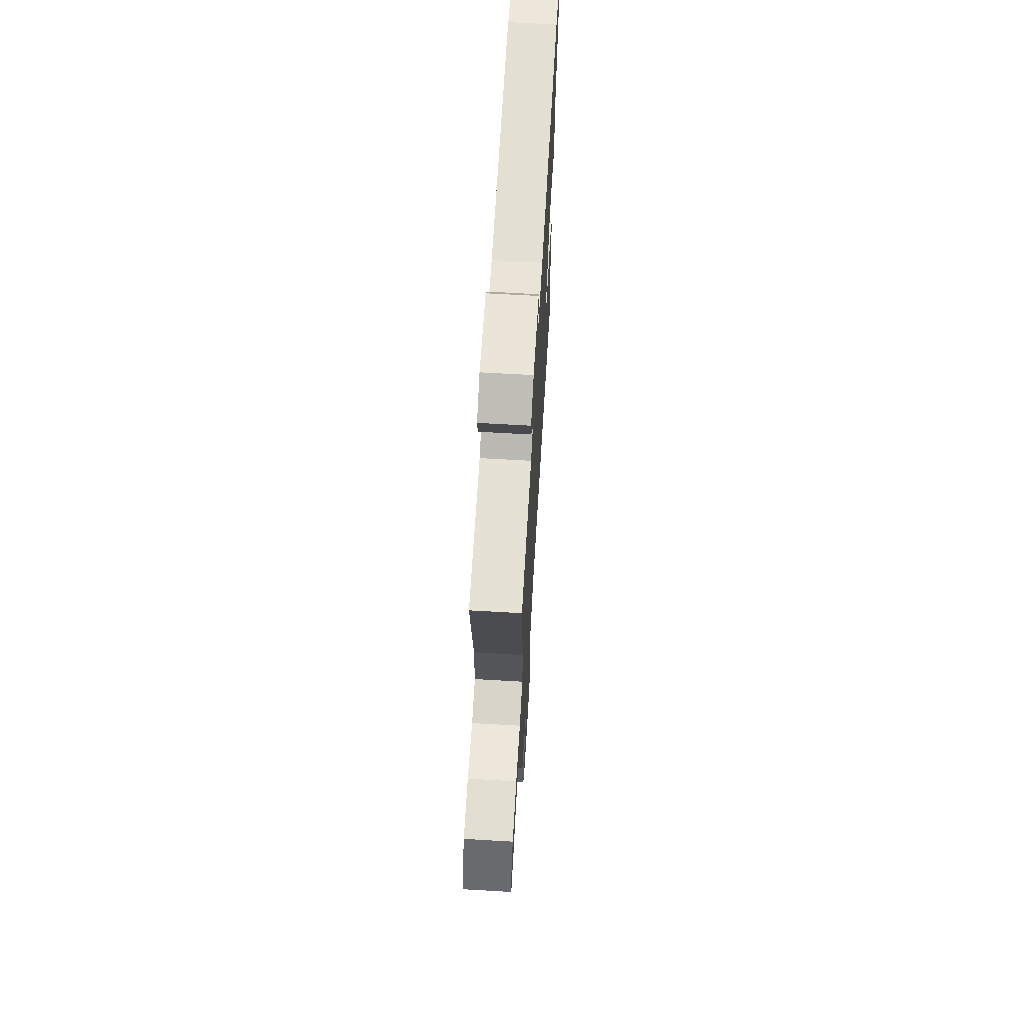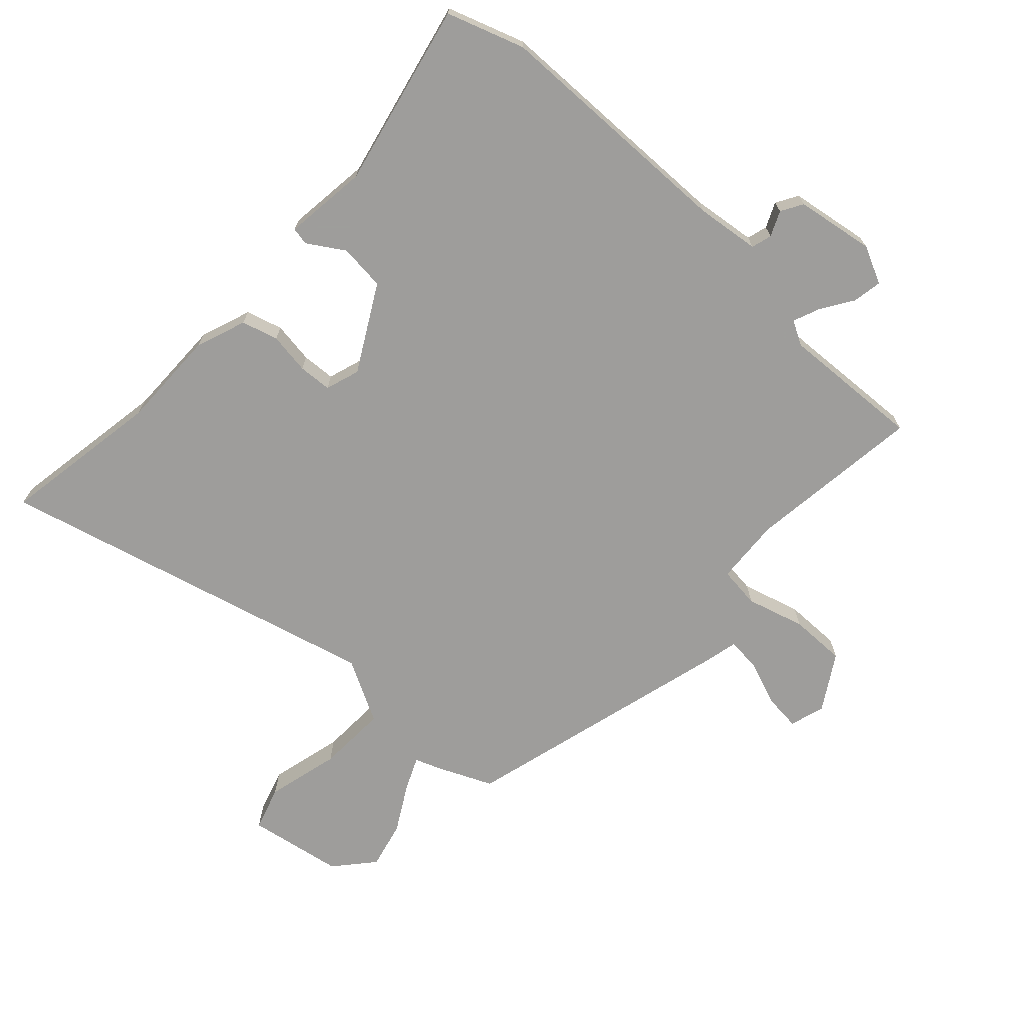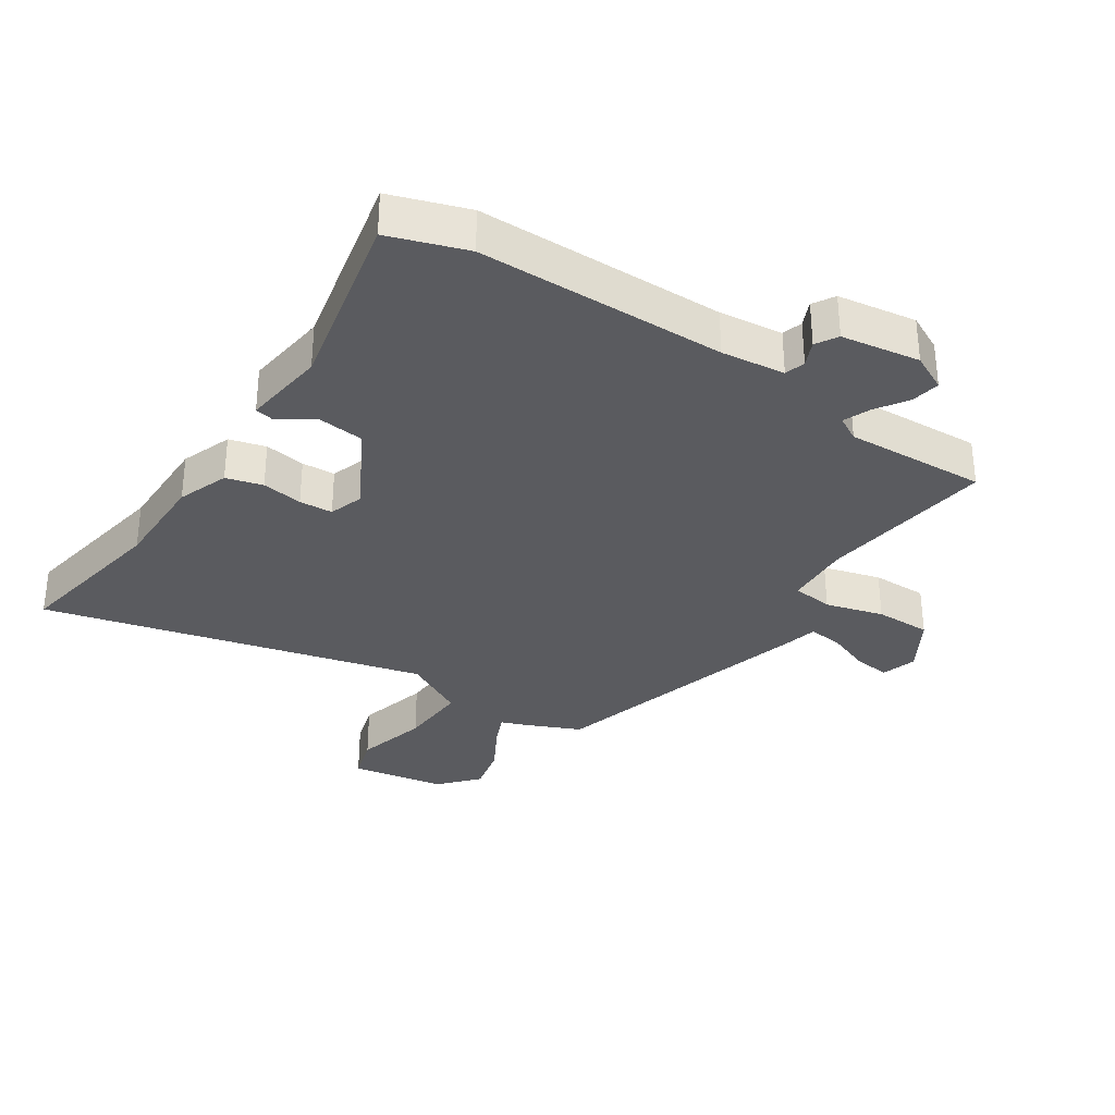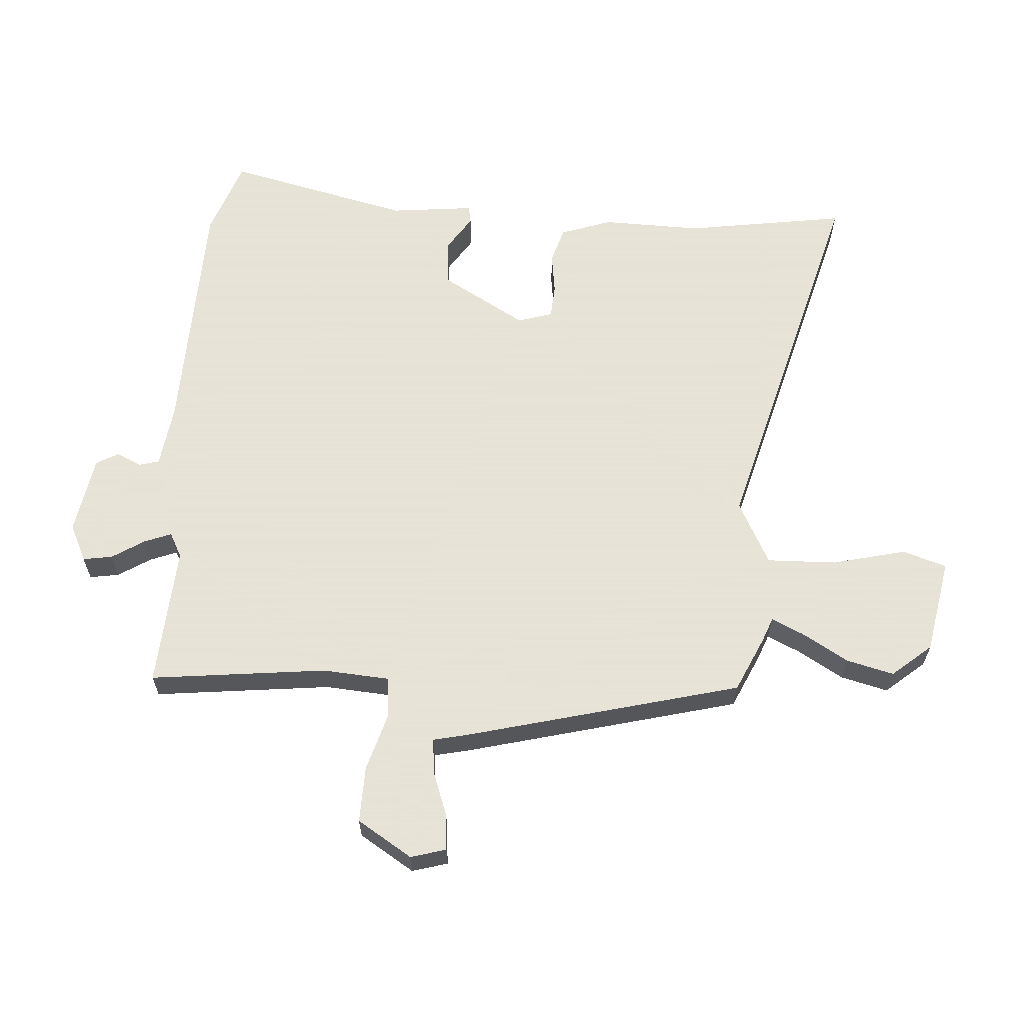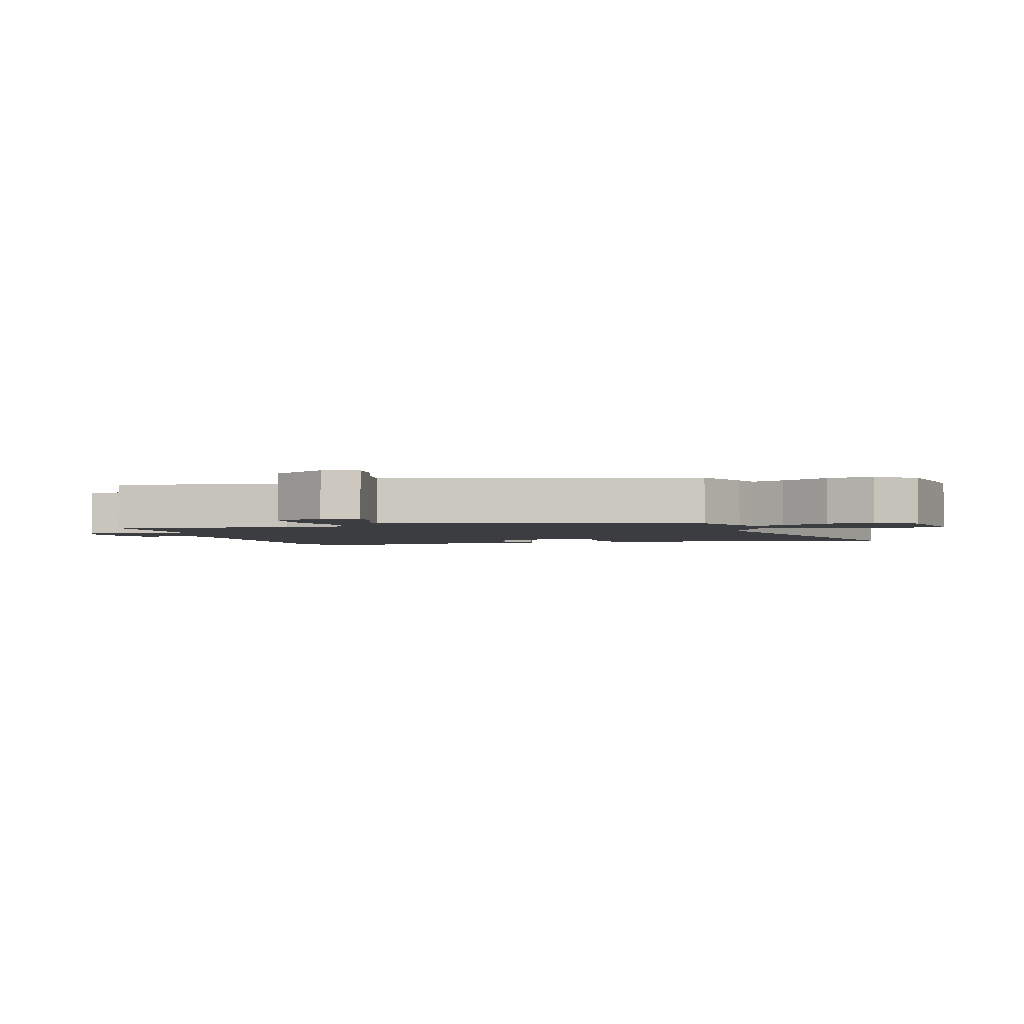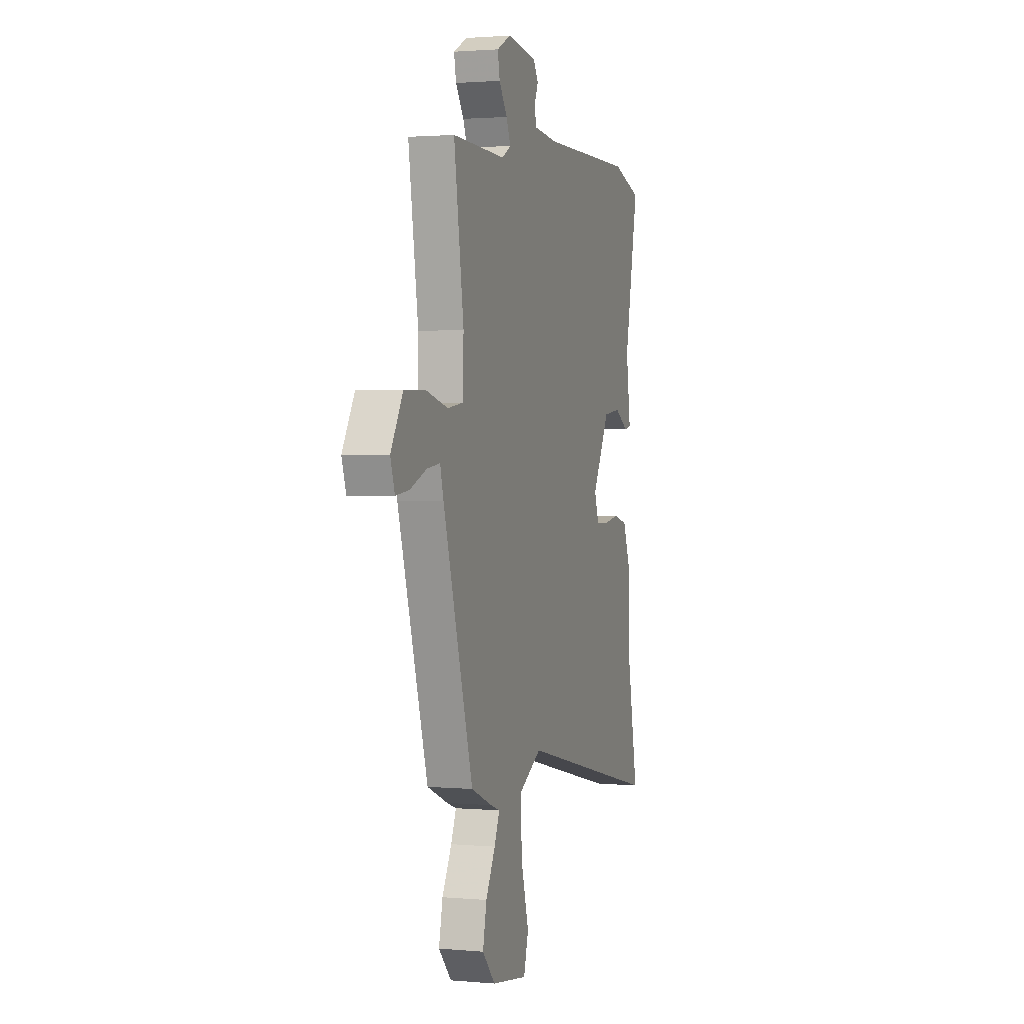
<metadata>
{"format":"obj","ext":"obj","renderer":"f3d","projection":"perspective","resolution":1024,"background":"white","views":[{"elev":66.8,"azim":93.3,"up":"+Z"},{"elev":-70.7,"azim":-41.5,"up":"+Y"},{"elev":-32.8,"azim":-32.6,"up":"+Y"},{"elev":62.8,"azim":95.8,"up":"+Y"},{"elev":-2.5,"azim":106.9,"up":"+Y"},{"elev":1.8,"azim":107.8,"up":"+Z"}]}
</metadata>
<code>
v 0.423 0.07 -0.468
v 0.335 0.07 -0.505
v 0.295 0.07 -0.519
v 0.317 0.07 -0.571
v 0.357 0.07 -0.645
v 0.373 0.07 -0.72
v 0.319 0.07 -0.78
v 0.168 0.07 -0.803
v 0.148 0.07 -0.733
v 0.18 0.07 -0.618
v 0.187 0.07 -0.508
v 0.089 0.07 -0.453
v -0.518 0.07 -0.595
v -0.47 0.07 -0.342
v -0.468 0.07 -0.185
v -0.437 0.07 -0.105
v -0.379 0.07 -0.09
v -0.314 0.07 -0.101
v -0.261 0.07 -0.099
v -0.242 0.07 -0.045
v -0.314 0.07 0.091
v -0.387 0.07 0.1
v -0.445 0.07 0.065
v -0.473 0.07 0.071
v -0.454 0.07 0.203
v -0.512 0.07 0.496
v -0.389 0.07 0.535
v 0.003 0.07 0.533
v 0.104 0.07 0.543
v 0.114 0.07 0.575
v 0.097 0.07 0.615
v 0.118 0.07 0.649
v 0.243 0.07 0.666
v 0.301 0.07 0.636
v 0.292 0.07 0.59
v 0.258 0.07 0.54
v 0.24 0.07 0.498
v 0.278 0.07 0.476
v 0.502 0.07 0.483
v 0.461 0.07 0.206
v 0.465 0.07 0.101
v 0.53 0.07 0.092
v 0.622 0.07 0.116
v 0.711 0.07 0.115
v 0.762 0.07 0.027
v 0.744 0.07 -0.028
v 0.687 0.07 -0.021
v 0.618 0.07 0.007
v 0.563 0.07 0.014
v 0.549 0.07 -0.04
v 0.423 0 -0.468
v 0.335 0 -0.505
v 0.295 0 -0.519
v 0.317 0 -0.571
v 0.357 0 -0.645
v 0.373 0 -0.72
v 0.319 0 -0.78
v 0.168 0 -0.803
v 0.148 0 -0.733
v 0.18 0 -0.618
v 0.187 0 -0.508
v 0.089 0 -0.453
v -0.518 0 -0.595
v -0.47 0 -0.342
v -0.468 0 -0.185
v -0.437 0 -0.105
v -0.379 0 -0.09
v -0.314 0 -0.101
v -0.261 0 -0.099
v -0.242 0 -0.045
v -0.314 0 0.091
v -0.387 0 0.1
v -0.445 0 0.065
v -0.473 0 0.071
v -0.454 0 0.203
v -0.512 0 0.496
v -0.389 0 0.535
v 0.003 0 0.533
v 0.104 0 0.543
v 0.114 0 0.575
v 0.097 0 0.615
v 0.118 0 0.649
v 0.243 0 0.666
v 0.301 0 0.636
v 0.292 0 0.59
v 0.258 0 0.54
v 0.24 0 0.498
v 0.278 0 0.476
v 0.502 0 0.483
v 0.461 0 0.206
v 0.465 0 0.101
v 0.53 0 0.092
v 0.622 0 0.116
v 0.711 0 0.115
v 0.762 0 0.027
v 0.744 0 -0.028
v 0.687 0 -0.021
v 0.618 0 0.007
v 0.563 0 0.014
v 0.549 0 -0.04
f 49 50 1 2
f 45 46 47 48
f 45 48 49
f 42 43 44 45
f 41 42 45 49
f 38 39 40
f 37 38 40 41
f 33 34 35 36
f 33 36 37
f 30 31 32 33
f 29 30 33 37
f 28 29 37 41
f 25 26 27 28
f 22 23 24 25
f 21 22 25 28
f 20 21 28 41
f 15 16 17 18
f 14 15 18 19
f 12 13 14 19
f 11 12 19 20
f 7 8 9 10
f 7 10 11
f 4 5 6 7
f 3 4 7 11
f 11 20 41 49
f 2 3 11 49
f 52 51 100 99
f 98 97 96 95
f 99 98 95
f 95 94 93 92
f 99 95 92 91
f 90 89 88
f 91 90 88 87
f 86 85 84 83
f 87 86 83
f 83 82 81 80
f 87 83 80 79
f 91 87 79 78
f 78 77 76 75
f 75 74 73 72
f 78 75 72 71
f 91 78 71 70
f 68 67 66 65
f 69 68 65 64
f 69 64 63 62
f 70 69 62 61
f 60 59 58 57
f 61 60 57
f 57 56 55 54
f 61 57 54 53
f 99 91 70 61
f 99 61 53 52
f 1 51 52 2
f 2 52 53 3
f 3 53 54 4
f 4 54 55 5
f 5 55 56 6
f 6 56 57 7
f 7 57 58 8
f 8 58 59 9
f 9 59 60 10
f 10 60 61 11
f 11 61 62 12
f 12 62 63 13
f 13 63 64 14
f 14 64 65 15
f 15 65 66 16
f 16 66 67 17
f 17 67 68 18
f 18 68 69 19
f 19 69 70 20
f 20 70 71 21
f 21 71 72 22
f 22 72 73 23
f 23 73 74 24
f 24 74 75 25
f 25 75 76 26
f 26 76 77 27
f 27 77 78 28
f 28 78 79 29
f 29 79 80 30
f 30 80 81 31
f 31 81 82 32
f 32 82 83 33
f 33 83 84 34
f 34 84 85 35
f 35 85 86 36
f 36 86 87 37
f 37 87 88 38
f 38 88 89 39
f 39 89 90 40
f 40 90 91 41
f 41 91 92 42
f 42 92 93 43
f 43 93 94 44
f 44 94 95 45
f 45 95 96 46
f 46 96 97 47
f 47 97 98 48
f 48 98 99 49
f 49 99 100 50
f 50 100 51 1

</code>
